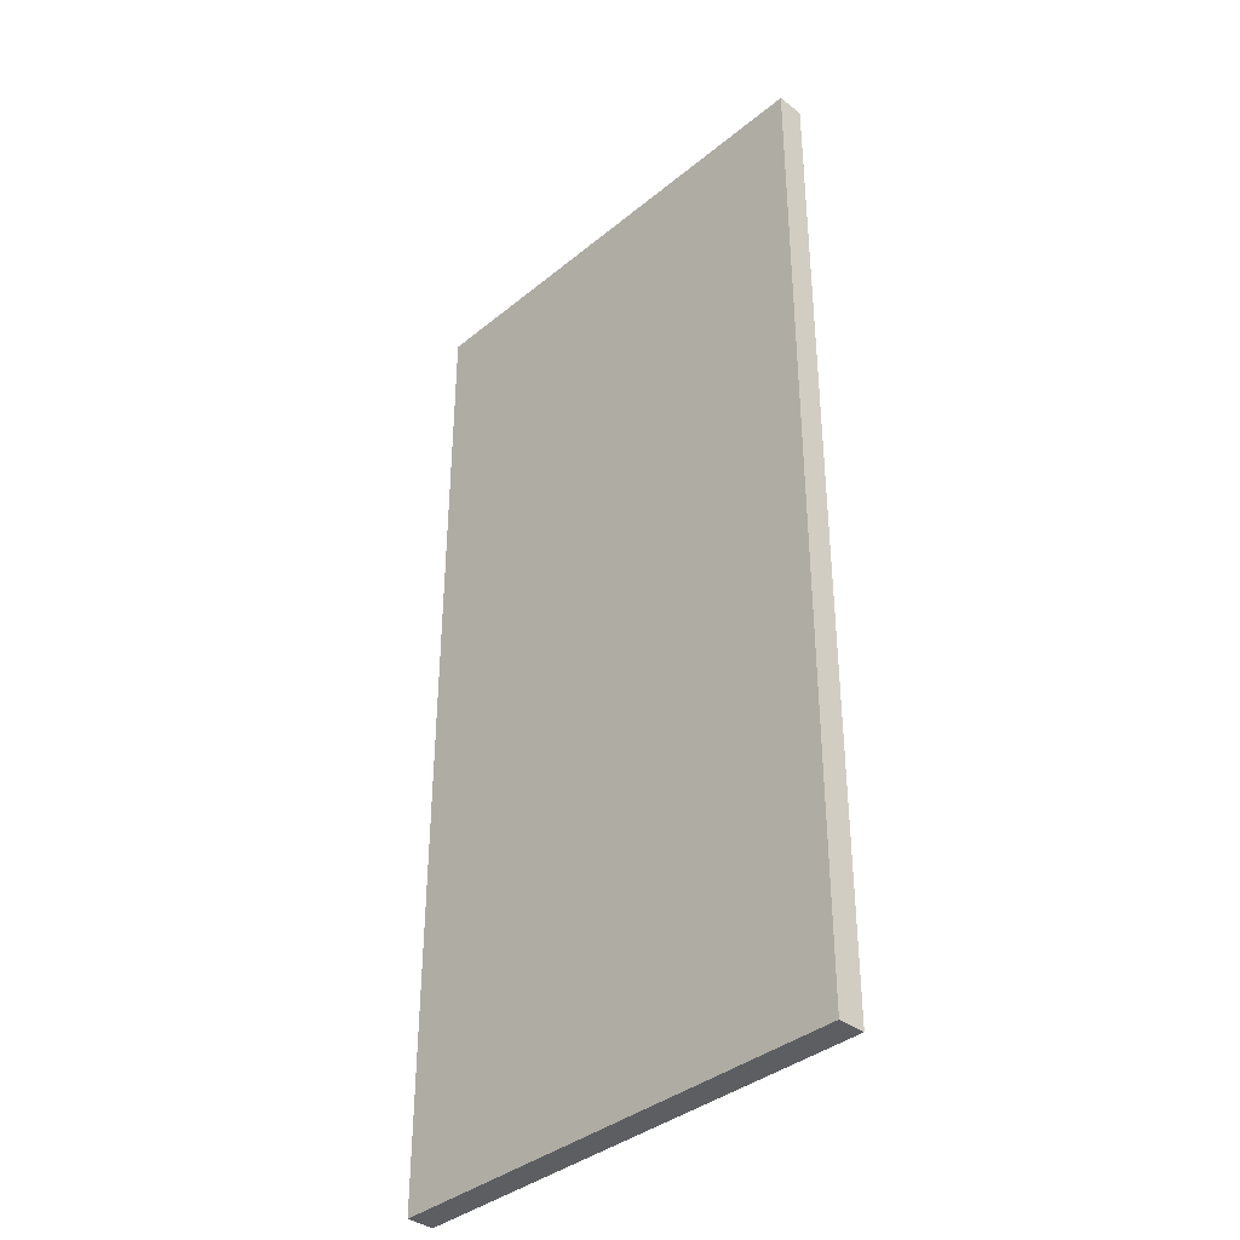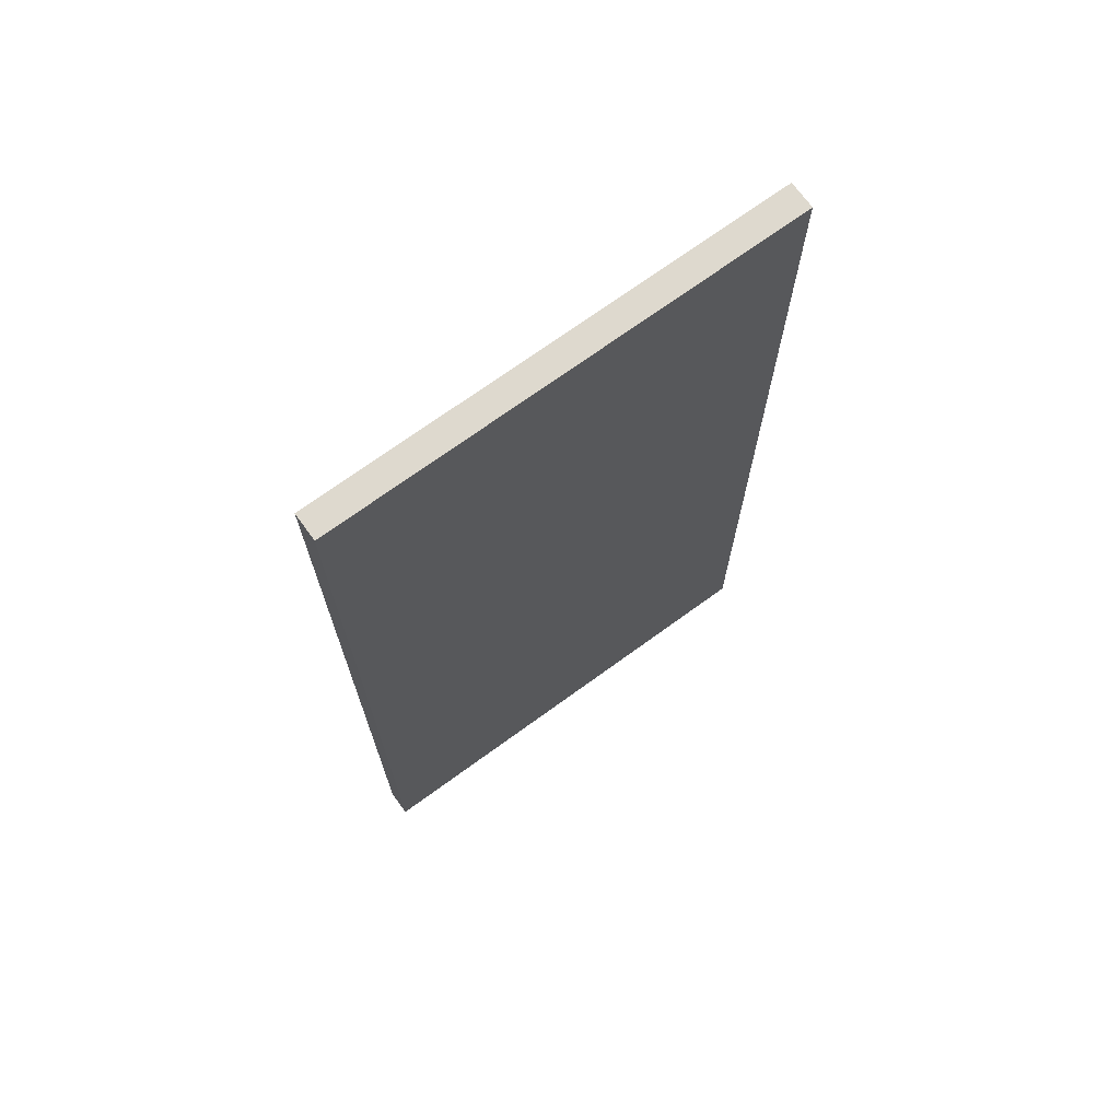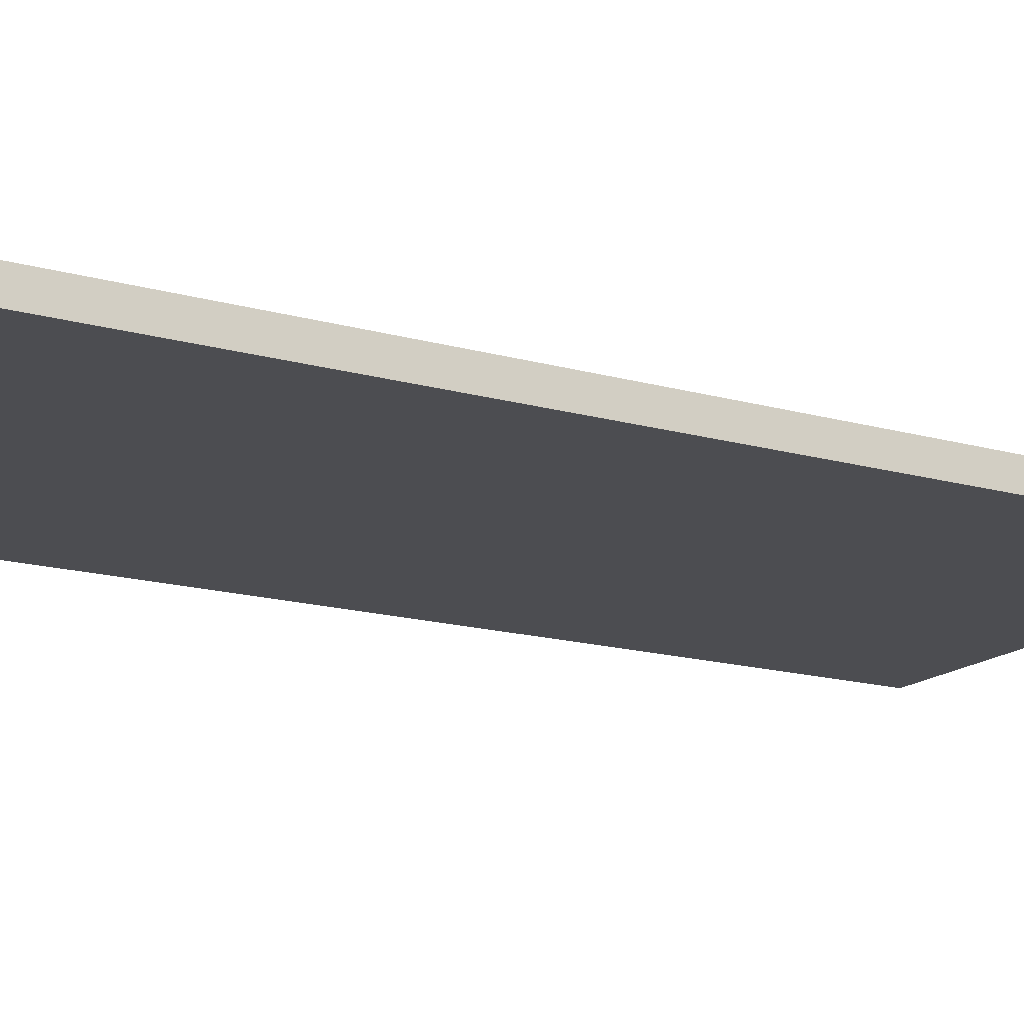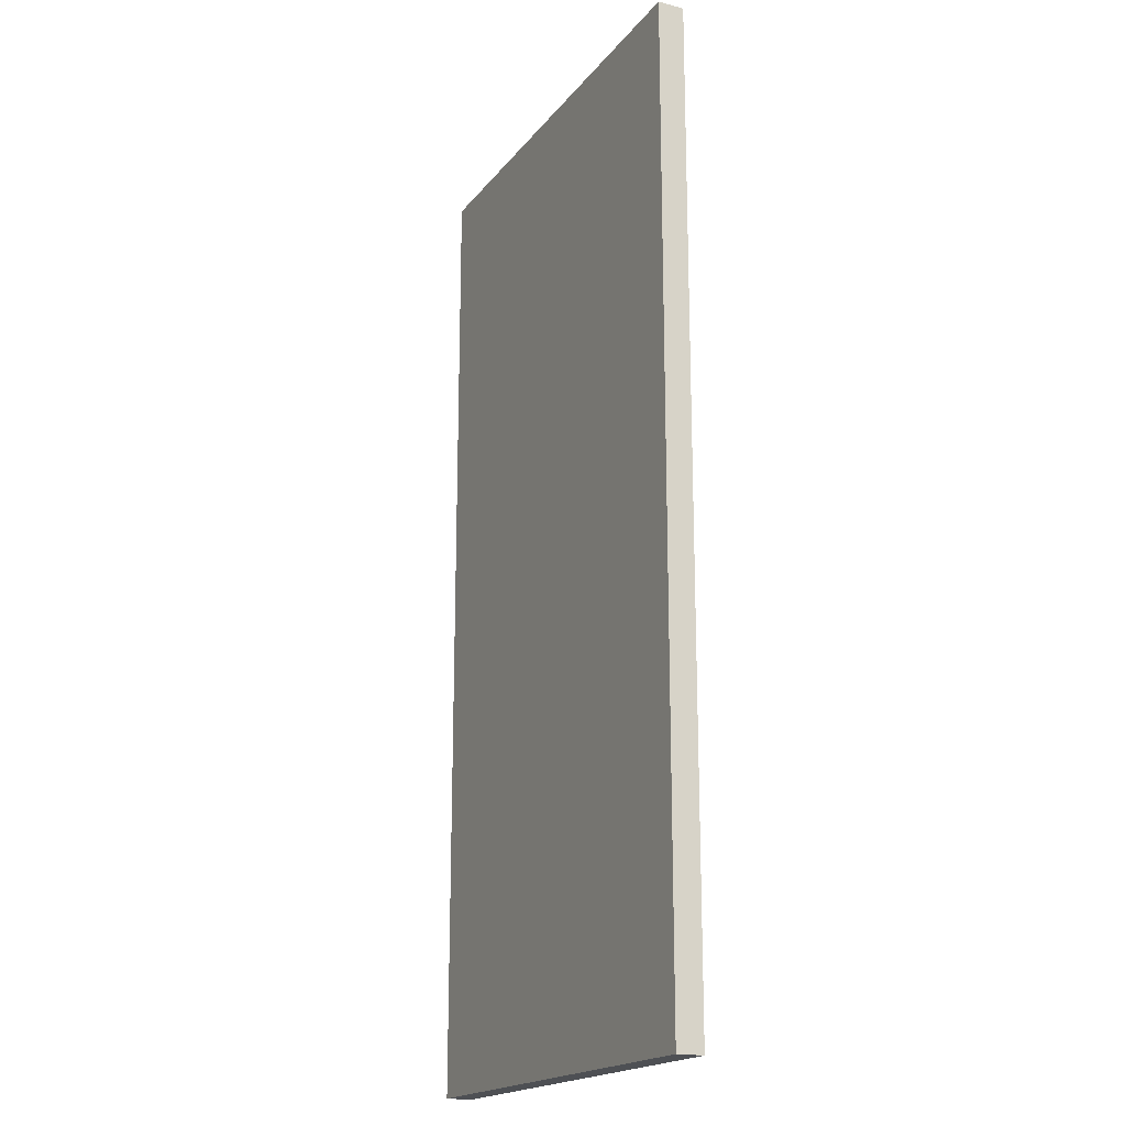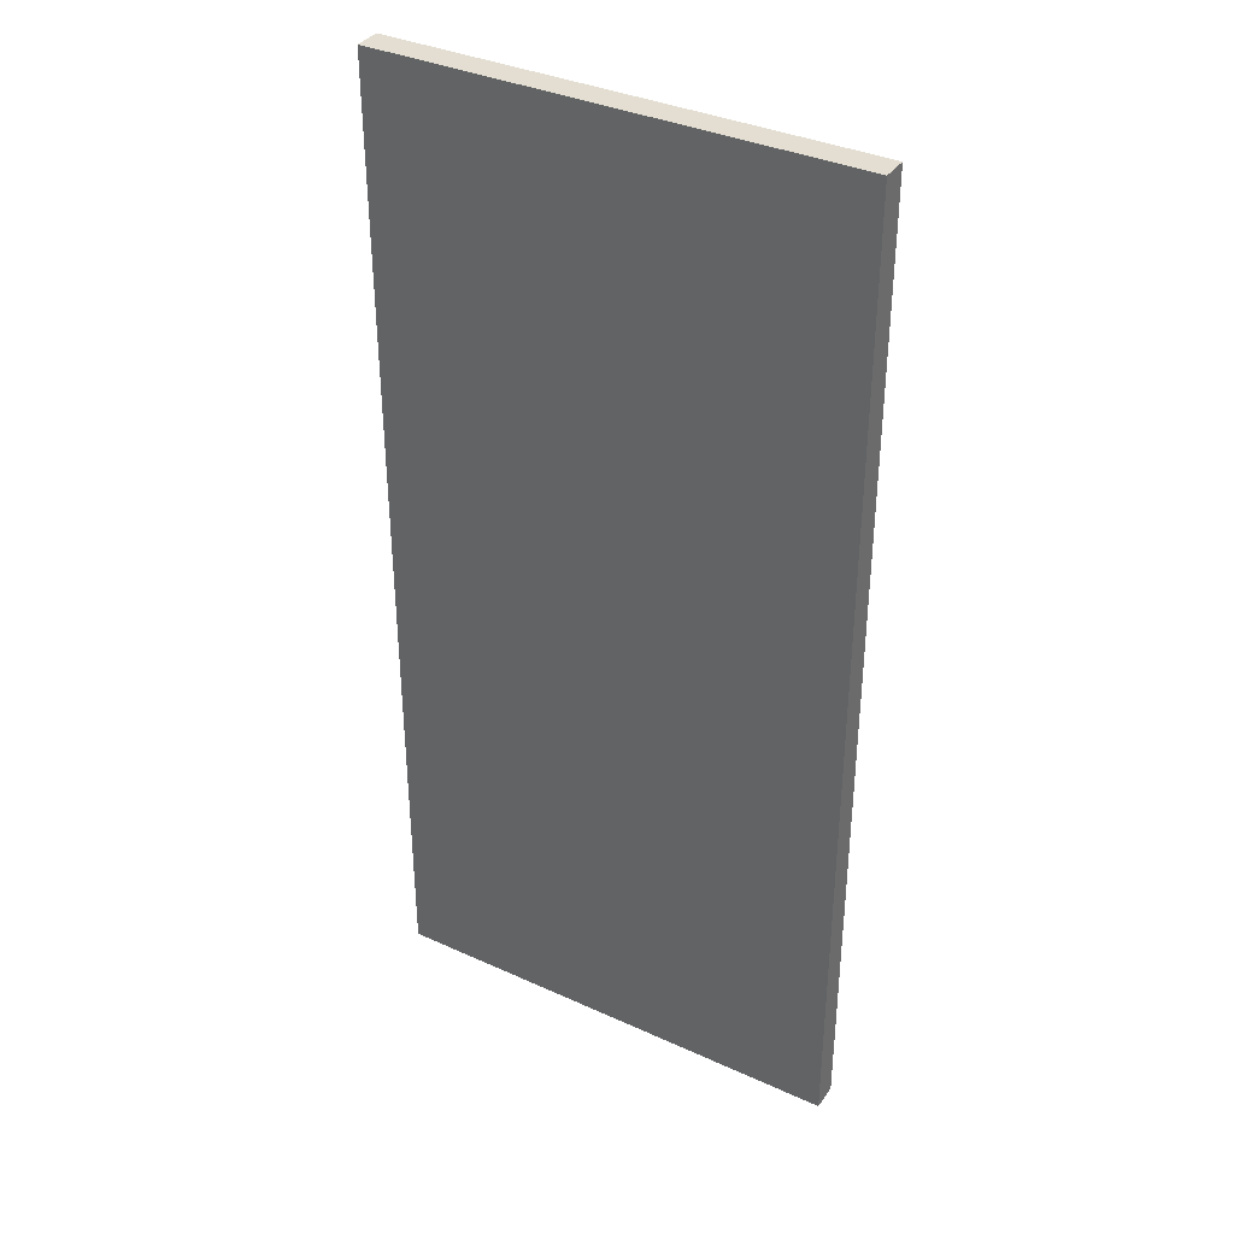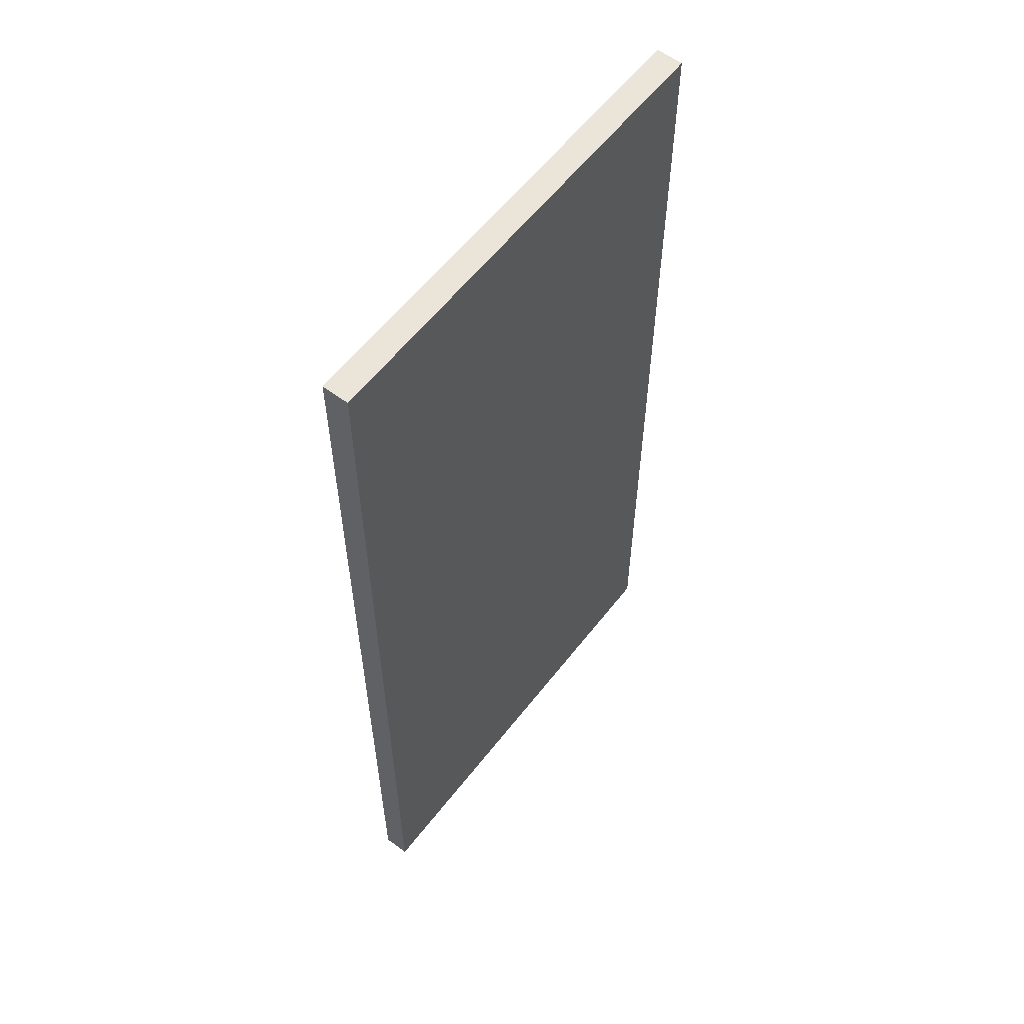
<metadata>
{"format":"obj","ext":"obj","renderer":"f3d","projection":"perspective","resolution":1024,"background":"white","views":[{"elev":-37.8,"azim":-134.0,"up":"+Y"},{"elev":71.6,"azim":-36.0,"up":"+Y"},{"elev":-16.2,"azim":-120.4,"up":"+Z"},{"elev":-18.7,"azim":63.9,"up":"+Y"},{"elev":36.3,"azim":30.6,"up":"+Y"},{"elev":58.9,"azim":-52.4,"up":"+Y"}]}
</metadata>
<code>
o road
v 2.077 4.365 0.05479
v 2.077 -4.365 0.05479
v -2.086 -4.365 0.05479
v -2.086 4.365 0.05479
v 2.077 4.365 0.2919
v 2.077 -4.365 0.2919
v -2.086 -4.365 0.2919
v -2.086 4.365 0.2919
f 4 2 1
f 5 7 8
f 2 5 1
f 3 6 2
f 4 7 3
f 5 4 1
f 4 3 2
f 5 6 7
f 2 6 5
f 3 7 6
f 4 8 7
f 5 8 4

</code>
